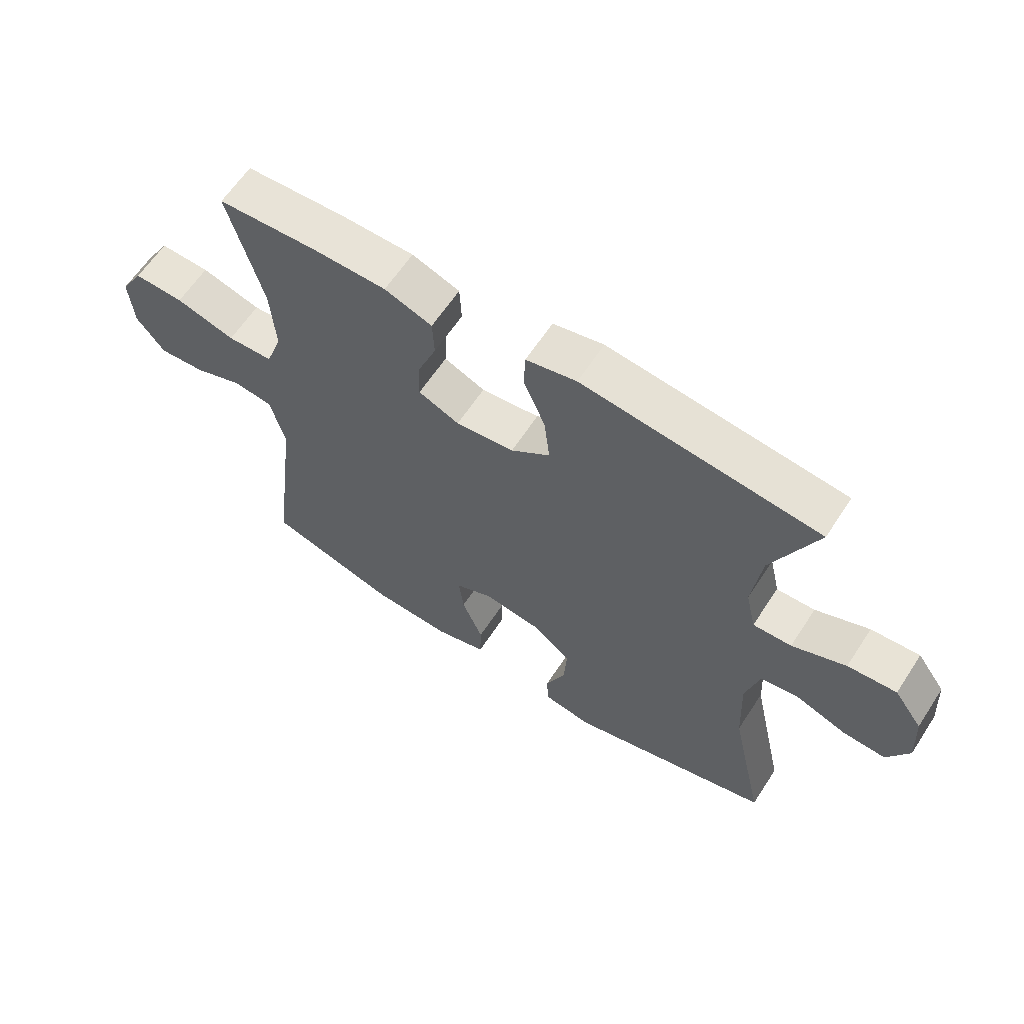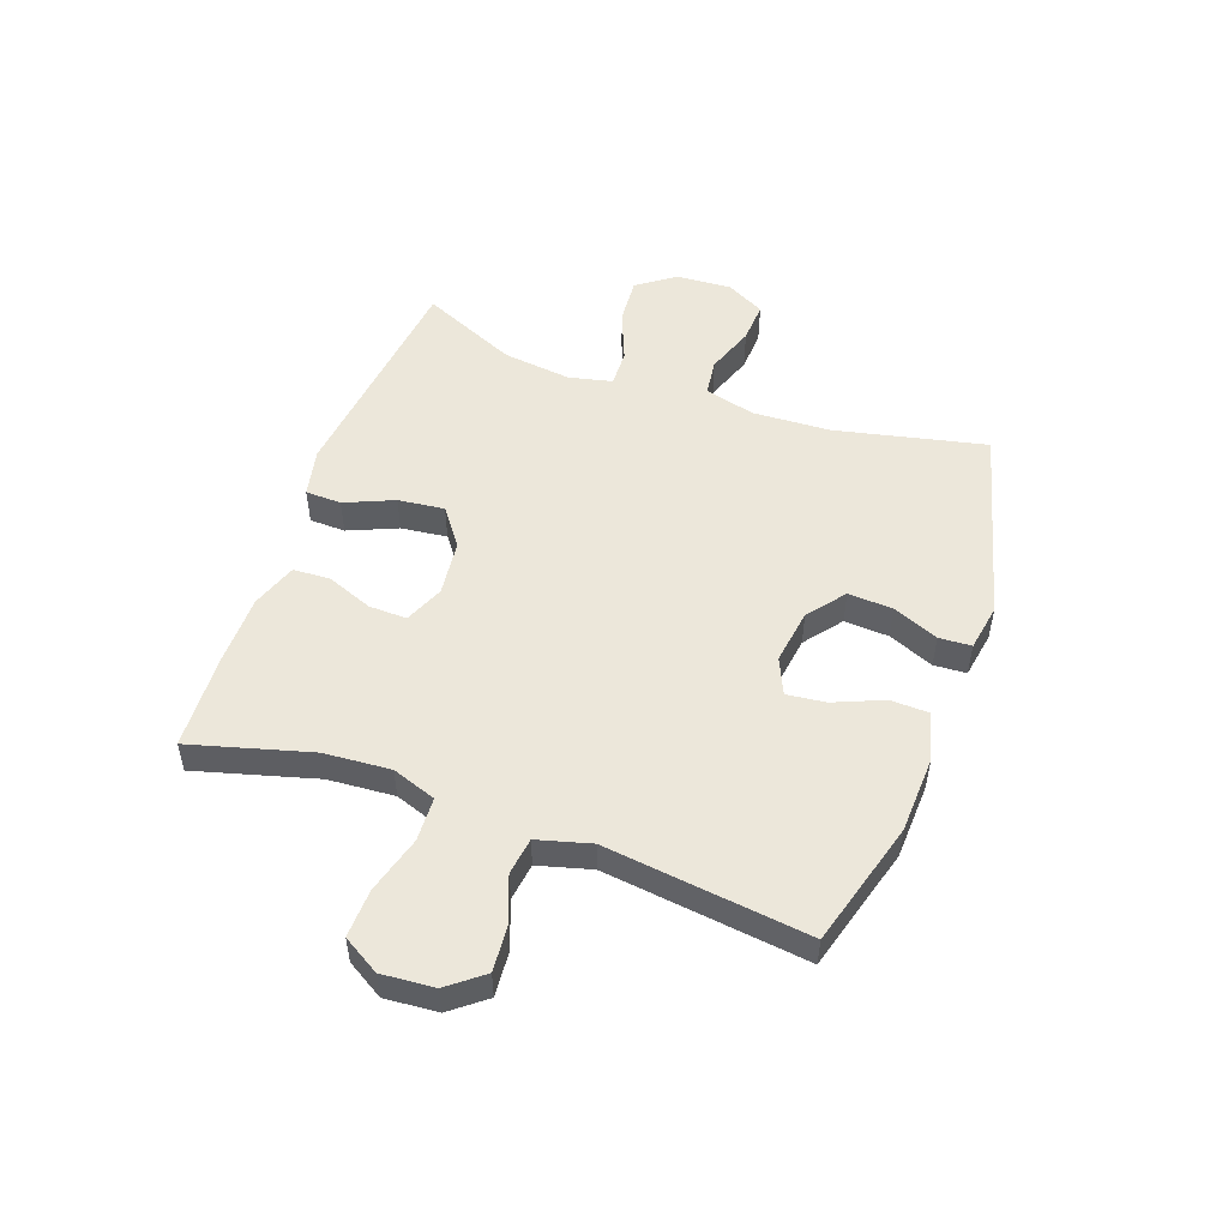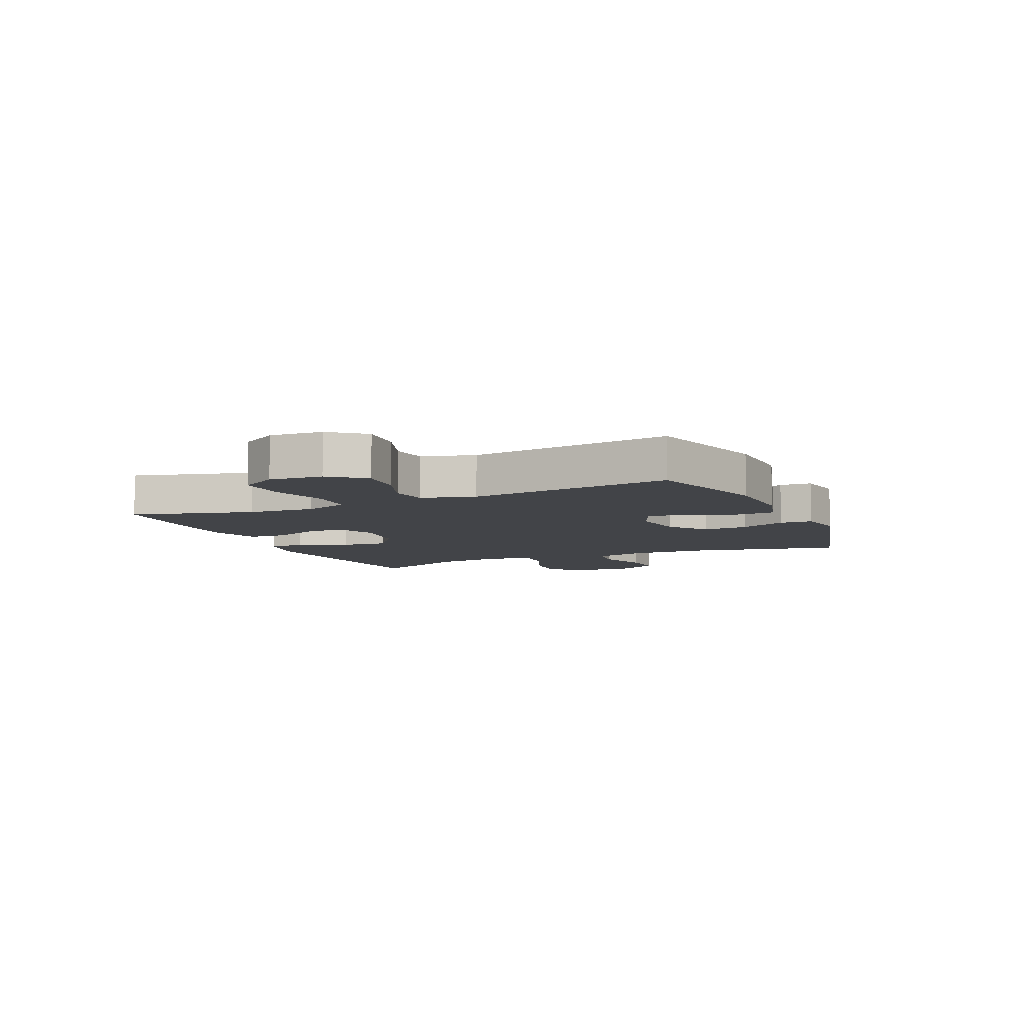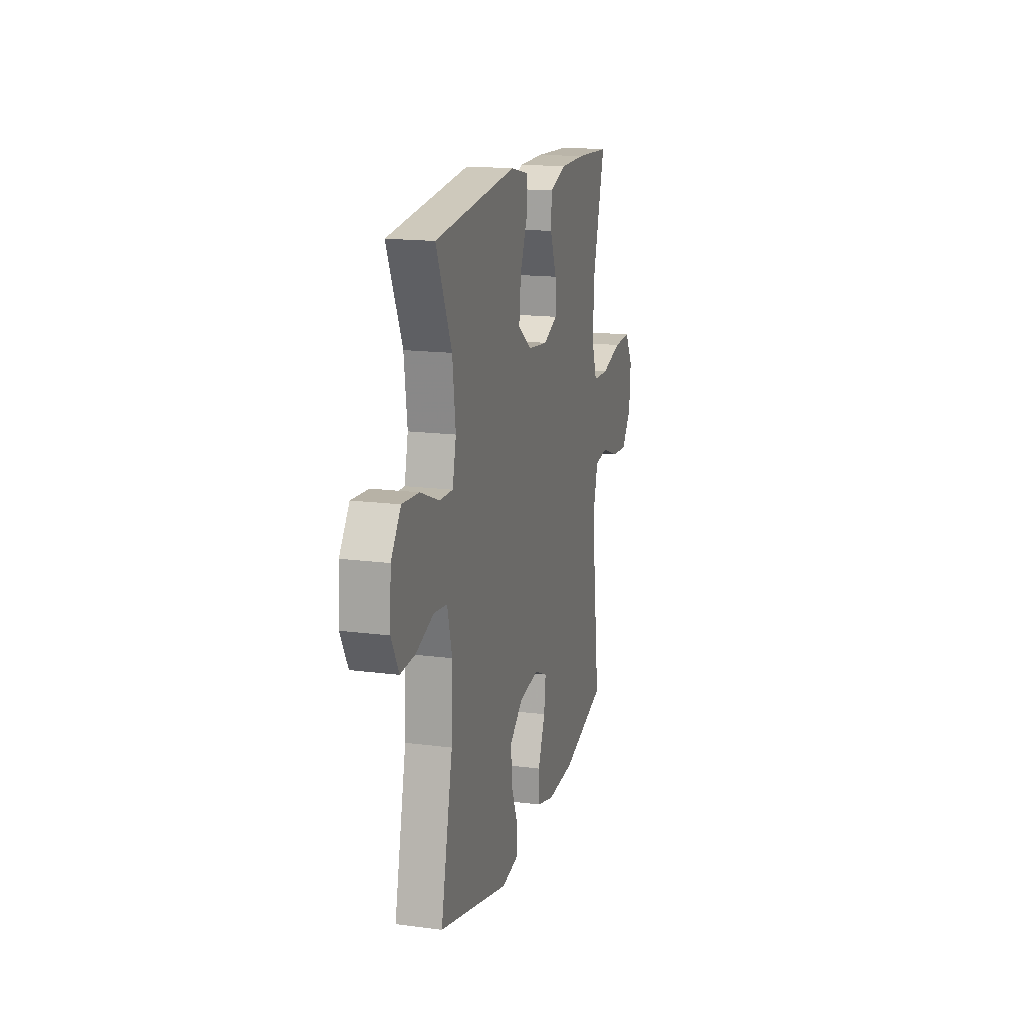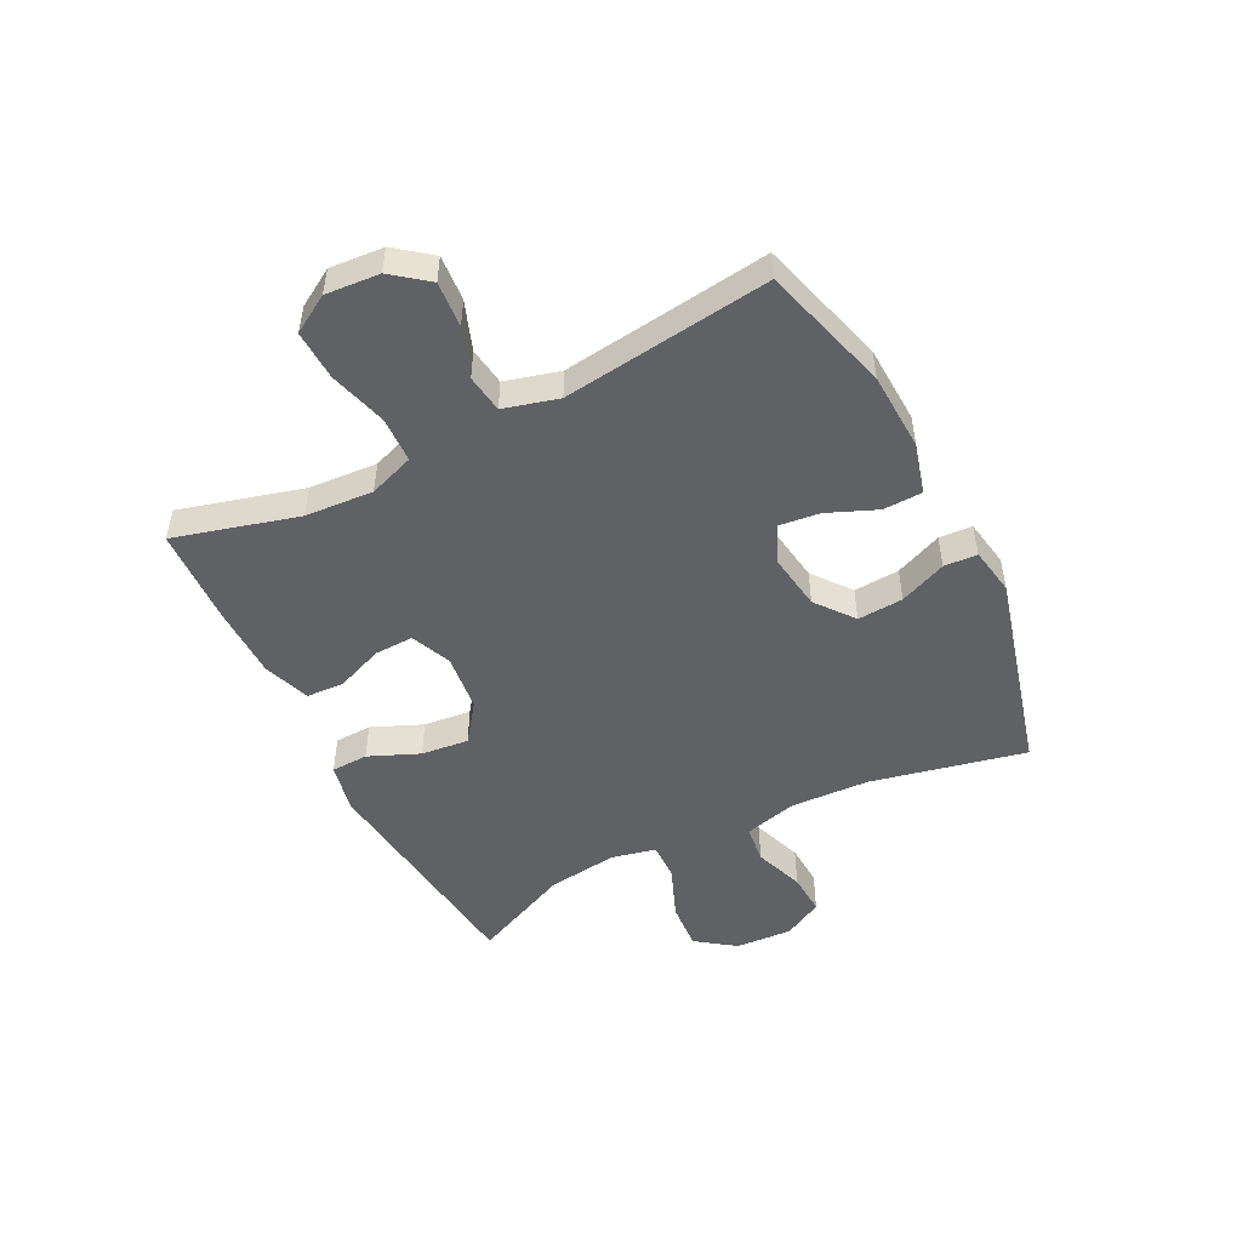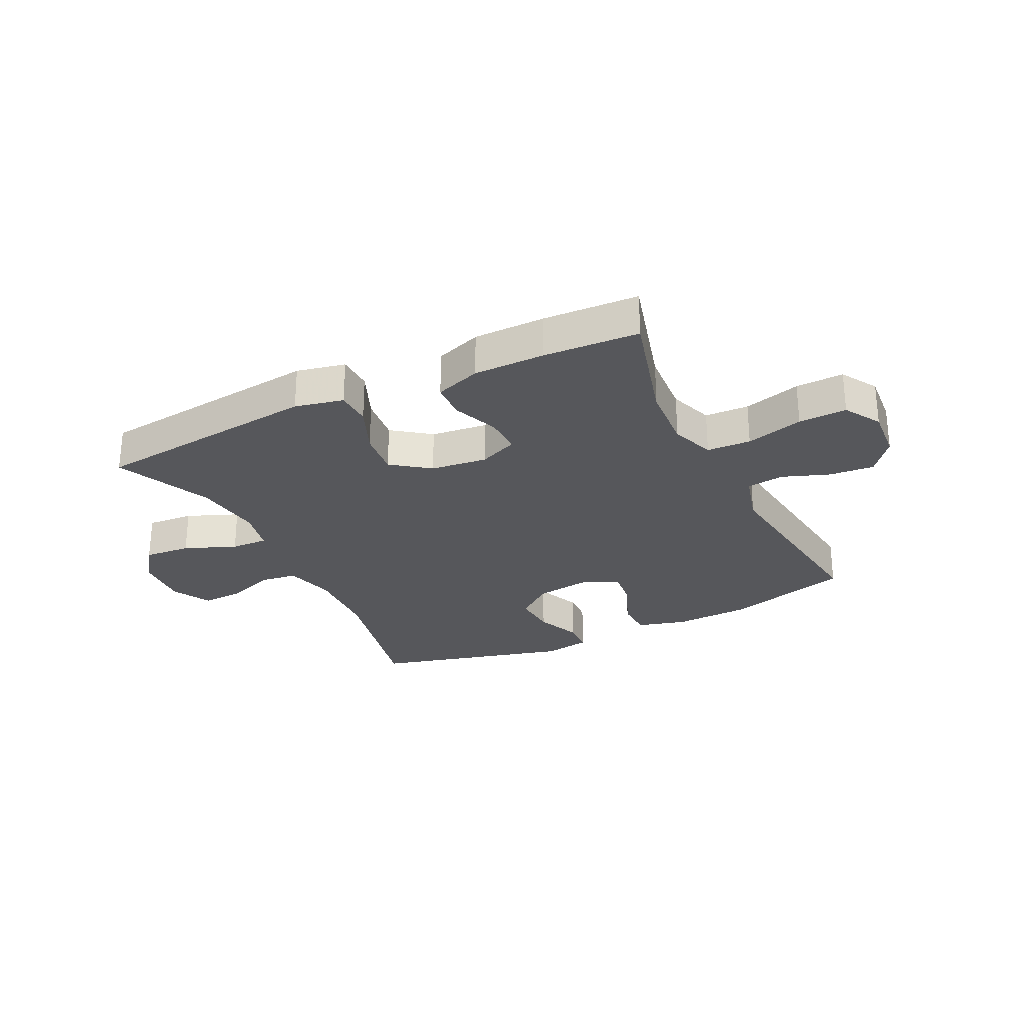
<metadata>
{"format":"obj","ext":"obj","renderer":"f3d","projection":"perspective","resolution":1024,"background":"white","views":[{"elev":62.1,"azim":-146.9,"up":"+Z"},{"elev":51.5,"azim":109.6,"up":"+Y"},{"elev":-7.7,"azim":113.9,"up":"+Y"},{"elev":16.3,"azim":-75.0,"up":"+Z"},{"elev":-49.9,"azim":116.9,"up":"+Y"},{"elev":-27.3,"azim":26.0,"up":"+Y"}]}
</metadata>
<code>
v 0.5 0.07 -0.5
v 0.284 0.07 -0.562
v 0.152 0.07 -0.568
v 0.067 0.07 -0.545
v 0.065 0.07 -0.479
v 0.1 0.07 -0.395
v 0.108 0.07 -0.327
v 0.045 0.07 -0.299
v -0.05 0.07 -0.313
v -0.114 0.07 -0.363
v -0.109 0.07 -0.44
v -0.076 0.07 -0.519
v -0.079 0.07 -0.575
v -0.16 0.07 -0.589
v -0.5 0.07 -0.5
v -0.443 0.07 -0.24
v -0.437 0.07 -0.106
v -0.46 0.07 -0.018
v -0.524 0.07 -0.01
v -0.608 0.07 -0.04
v -0.679 0.07 -0.044
v -0.715 0.07 0.023
v -0.709 0.07 0.119
v -0.662 0.07 0.184
v -0.581 0.07 0.178
v -0.492 0.07 0.142
v -0.428 0.07 0.14
v -0.411 0.07 0.215
v -0.426 0.07 0.334
v -0.5 0.07 0.5
v -0.107 0.07 0.545
v -0.023 0.07 0.527
v -0.021 0.07 0.465
v -0.057 0.07 0.38
v -0.066 0.07 0.3
v -0.001 0.07 0.252
v 0.096 0.07 0.241
v 0.164 0.07 0.27
v 0.162 0.07 0.336
v 0.131 0.07 0.415
v 0.134 0.07 0.479
v 0.213 0.07 0.507
v 0.336 0.07 0.508
v 0.5 0.07 0.5
v 0.443 0.07 0.292
v 0.435 0.07 0.177
v 0.462 0.07 0.101
v 0.538 0.07 0.098
v 0.637 0.07 0.126
v 0.72 0.07 0.129
v 0.758 0.07 0.066
v 0.751 0.07 -0.025
v 0.704 0.07 -0.085
v 0.627 0.07 -0.079
v 0.545 0.07 -0.049
v 0.481 0.07 -0.058
v 0.456 0.07 -0.15
v 0.5 0 -0.5
v 0.284 0 -0.562
v 0.152 0 -0.568
v 0.067 0 -0.545
v 0.065 0 -0.479
v 0.1 0 -0.395
v 0.108 0 -0.327
v 0.045 0 -0.299
v -0.05 0 -0.313
v -0.114 0 -0.363
v -0.109 0 -0.44
v -0.076 0 -0.519
v -0.079 0 -0.575
v -0.16 0 -0.589
v -0.5 0 -0.5
v -0.443 0 -0.24
v -0.437 0 -0.106
v -0.46 0 -0.018
v -0.524 0 -0.01
v -0.608 0 -0.04
v -0.679 0 -0.044
v -0.715 0 0.023
v -0.709 0 0.119
v -0.662 0 0.184
v -0.581 0 0.178
v -0.492 0 0.142
v -0.428 0 0.14
v -0.411 0 0.215
v -0.426 0 0.334
v -0.5 0 0.5
v -0.107 0 0.545
v -0.023 0 0.527
v -0.021 0 0.465
v -0.057 0 0.38
v -0.066 0 0.3
v -0.001 0 0.252
v 0.096 0 0.241
v 0.164 0 0.27
v 0.162 0 0.336
v 0.131 0 0.415
v 0.134 0 0.479
v 0.213 0 0.507
v 0.336 0 0.508
v 0.5 0 0.5
v 0.443 0 0.292
v 0.435 0 0.177
v 0.462 0 0.101
v 0.538 0 0.098
v 0.637 0 0.126
v 0.72 0 0.129
v 0.758 0 0.066
v 0.751 0 -0.025
v 0.704 0 -0.085
v 0.627 0 -0.079
v 0.545 0 -0.049
v 0.481 0 -0.058
v 0.456 0 -0.15
f 53 54 55
f 52 53 55
f 51 52 55
f 50 51 55
f 49 50 55
f 48 49 55
f 47 48 55 56
f 46 47 56 57
f 43 44 45
f 42 43 45
f 41 42 45
f 40 41 45
f 39 40 45
f 38 39 45 46
f 37 38 46 57
f 32 33 34
f 31 32 34
f 30 31 34
f 29 30 34
f 28 29 34 35
f 27 28 35 36
f 24 25 26
f 23 24 26
f 22 23 26
f 21 22 26
f 20 21 26
f 19 20 26
f 18 19 26 27
f 36 37 57
f 27 36 57
f 18 27 57
f 17 18 57
f 14 15 16
f 13 14 16
f 12 13 16
f 11 12 16
f 4 5 6
f 3 4 6
f 2 3 6
f 1 2 6
f 57 1 6
f 57 6 7
f 10 11 16 17
f 9 10 17
f 8 9 17 57
f 7 8 57
f 112 111 110
f 112 110 109
f 112 109 108
f 112 108 107
f 112 107 106
f 112 106 105
f 113 112 105 104
f 114 113 104 103
f 102 101 100
f 102 100 99
f 102 99 98
f 102 98 97
f 102 97 96
f 103 102 96 95
f 114 103 95 94
f 91 90 89
f 91 89 88
f 91 88 87
f 91 87 86
f 92 91 86 85
f 93 92 85 84
f 83 82 81
f 83 81 80
f 83 80 79
f 83 79 78
f 83 78 77
f 83 77 76
f 84 83 76 75
f 114 94 93
f 114 93 84
f 114 84 75
f 114 75 74
f 73 72 71
f 73 71 70
f 73 70 69
f 73 69 68
f 63 62 61
f 63 61 60
f 63 60 59
f 63 59 58
f 63 58 114
f 64 63 114
f 74 73 68 67
f 74 67 66
f 114 74 66 65
f 114 65 64
f 1 58 59 2
f 2 59 60 3
f 3 60 61 4
f 4 61 62 5
f 5 62 63 6
f 6 63 64 7
f 7 64 65 8
f 8 65 66 9
f 9 66 67 10
f 10 67 68 11
f 11 68 69 12
f 12 69 70 13
f 13 70 71 14
f 14 71 72 15
f 15 72 73 16
f 16 73 74 17
f 17 74 75 18
f 18 75 76 19
f 19 76 77 20
f 20 77 78 21
f 21 78 79 22
f 22 79 80 23
f 23 80 81 24
f 24 81 82 25
f 25 82 83 26
f 26 83 84 27
f 27 84 85 28
f 28 85 86 29
f 29 86 87 30
f 30 87 88 31
f 31 88 89 32
f 32 89 90 33
f 33 90 91 34
f 34 91 92 35
f 35 92 93 36
f 36 93 94 37
f 37 94 95 38
f 38 95 96 39
f 39 96 97 40
f 40 97 98 41
f 41 98 99 42
f 42 99 100 43
f 43 100 101 44
f 44 101 102 45
f 45 102 103 46
f 46 103 104 47
f 47 104 105 48
f 48 105 106 49
f 49 106 107 50
f 50 107 108 51
f 51 108 109 52
f 52 109 110 53
f 53 110 111 54
f 54 111 112 55
f 55 112 113 56
f 56 113 114 57
f 57 114 58 1

</code>
